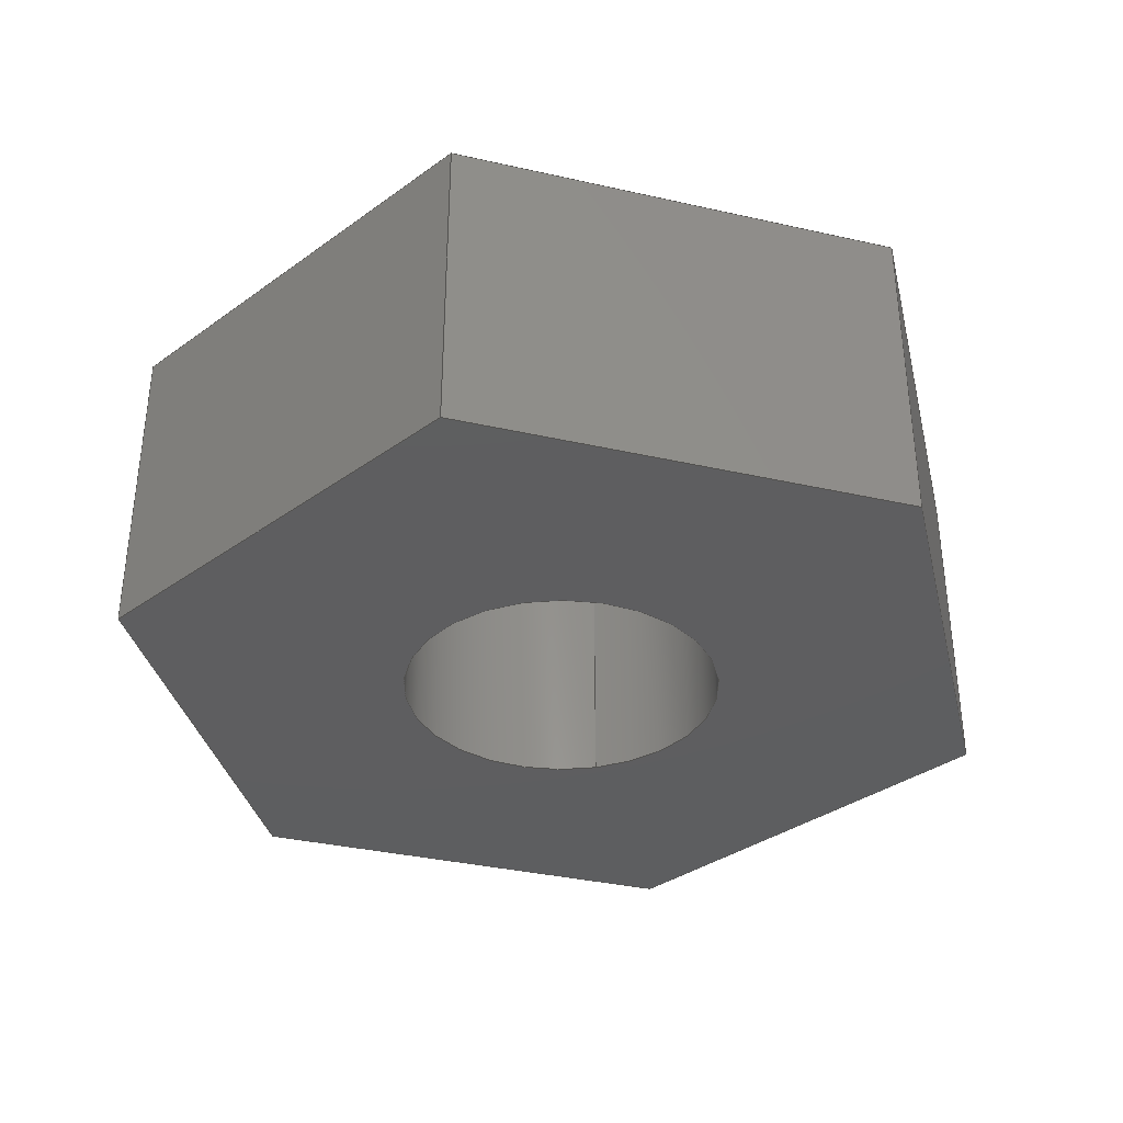
<metadata>
{"format":"step","ext":"stp","renderer":"f3d","projection":"perspective","resolution":1024,"background":"white","views":[{"elev":-35.6,"azim":-136.6,"up":"+Z"}]}
</metadata>
<code>
ISO-10303-21;
DATA;
#1=CARTESIAN_POINT('POINT1',(-13.34,7.699,
   6.35));
#2=VERTEX_POINT('VERTEX1',#1);
#3=CARTESIAN_POINT('POINT2',(-8.89,0,6.35));
#4=VERTEX_POINT('VERTEX2',#3);
#5=CARTESIAN_POINT('POS1',(-13.34,7.699,6.35)
   );
#6=DIRECTION('DIR1',(0.5,-0.866,0));
#7=VECTOR('VEC1',#6,25.4);
#8=LINE('STRAIGHT1',#5,#7);
#9=EDGE_CURVE('EDGE1',#2,#4,#8,.T.);
#10=ORIENTED_EDGE('COEDGE1',*,*,#9,.T.);
#11=CARTESIAN_POINT('POINT3',(0,0,6.35));
#12=VERTEX_POINT('VERTEX3',#11);
#13=CARTESIAN_POINT('POS2',(-8.89,0,6.35));
#14=DIRECTION('DIR2',(1,0,0));
#15=VECTOR('VEC2',#14,25.4);
#16=LINE('STRAIGHT2',#13,#15);
#17=EDGE_CURVE('EDGE2',#4,#12,#16,.T.);
#18=ORIENTED_EDGE('COEDGE2',*,*,#17,.T.);
#19=CARTESIAN_POINT('POINT4',(4.445,7.699,6.35
   ));
#20=VERTEX_POINT('VERTEX4',#19);
#21=CARTESIAN_POINT('POS3',(0,0,6.35));
#22=DIRECTION('DIR3',(0.5,0.866,0));
#23=VECTOR('VEC3',#22,25.4);
#24=LINE('STRAIGHT3',#21,#23);
#25=EDGE_CURVE('EDGE3',#12,#20,#24,.T.);
#26=ORIENTED_EDGE('COEDGE3',*,*,#25,.T.);
#27=CARTESIAN_POINT('POINT5',(0,15.4,6.35))
   ;
#28=VERTEX_POINT('VERTEX5',#27);
#29=CARTESIAN_POINT('POS4',(4.445,7.699,6.35))
   ;
#30=DIRECTION('DIR4',(-0.5,0.866,0));
#31=VECTOR('VEC4',#30,25.4);
#32=LINE('STRAIGHT4',#29,#31);
#33=EDGE_CURVE('EDGE4',#20,#28,#32,.T.);
#34=ORIENTED_EDGE('COEDGE4',*,*,#33,.T.);
#35=CARTESIAN_POINT('POINT6',(-8.89,15.4,6.35
   ));
#36=VERTEX_POINT('VERTEX6',#35);
#37=CARTESIAN_POINT('POS5',(0,15.4,6.35));
#38=DIRECTION('DIR5',(-1,0,0));
#39=VECTOR('VEC5',#38,25.4);
#40=LINE('STRAIGHT5',#37,#39);
#41=EDGE_CURVE('EDGE5',#28,#36,#40,.T.);
#42=ORIENTED_EDGE('COEDGE5',*,*,#41,.T.);
#43=CARTESIAN_POINT('POS6',(-8.89,15.4,6.35))
   ;
#44=DIRECTION('DIR6',(-0.5,-0.866,0));
#45=VECTOR('VEC6',#44,25.4);
#46=LINE('STRAIGHT6',#43,#45);
#47=EDGE_CURVE('EDGE6',#36,#2,#46,.T.);
#48=ORIENTED_EDGE('COEDGE6',*,*,#47,.T.);
#49=EDGE_LOOP('NONE',(#10,#18,#26,#34,#42,#48));
#50=FACE_BOUND('LOOP1',#49,.T.);
#51=CARTESIAN_POINT('POINT7',(-6.032,10.45,
   6.35));
#52=VERTEX_POINT('VERTEX7',#51);
#53=CARTESIAN_POINT('POINT8',(-2.857,4.949,
   6.35));
#54=VERTEX_POINT('VERTEX8',#53);
#55=CARTESIAN_POINT('POS7',(-4.445,7.699,6.35)
   );
#56=DIRECTION('DIR7',(0,0,1));
#57=DIRECTION('DIR8',(-0.5,0.866,0));
#58=AXIS2_PLACEMENT_3D('AXIS1',#55,#56,#57);
#59=CIRCLE('ELLIPSE1',#58,3.175);
#60=EDGE_CURVE('EDGE7',#52,#54,#59,.T.);
#61=ORIENTED_EDGE('COEDGE7',*,*,#60,.F.);
#62=CARTESIAN_POINT('POS8',(-4.445,7.699,6.35)
   );
#63=DIRECTION('DIR9',(0,0,1));
#64=DIRECTION('DIR10',(0.5,-0.866,
   0));
#65=AXIS2_PLACEMENT_3D('AXIS2',#62,#63,#64);
#66=CIRCLE('ELLIPSE2',#65,3.175);
#67=EDGE_CURVE('EDGE8',#54,#52,#66,.T.);
#68=ORIENTED_EDGE('COEDGE8',*,*,#67,.F.);
#69=EDGE_LOOP('NONE',(#61,#68));
#70=FACE_BOUND('LOOP1',#69,.T.);
#71=CARTESIAN_POINT('POS9',(0,0,6.35));
#72=DIRECTION('DIR11',(0,0,1));
#73=DIRECTION('DIR12',(1,0,0));
#74=AXIS2_PLACEMENT_3D('AXIS3',#71,#72,#73);
#75=PLANE('PLANE1',#74);
#76=ADVANCED_FACE('FACE1',(#50,#70),#75,.T.);
#77=CARTESIAN_POINT('POINT9',(-2.857,4.949,
   0));
#78=VERTEX_POINT('VERTEX9',#77);
#79=CARTESIAN_POINT('POS10',(-2.857,4.949,
   6.35));
#80=DIRECTION('DIR13',(0,0,-1));
#81=VECTOR('VEC7',#80,25.4);
#82=LINE('STRAIGHT7',#79,#81);
#83=EDGE_CURVE('EDGE9',#54,#78,#82,.T.);
#84=ORIENTED_EDGE('COEDGE9',*,*,#83,.F.);
#85=ORIENTED_EDGE('COEDGE10',*,*,#67,.T.);
#86=CARTESIAN_POINT('POINT10',(-6.032,10.45,
   0));
#87=VERTEX_POINT('VERTEX10',#86);
#88=CARTESIAN_POINT('POS11',(-6.032,10.45,
   6.35));
#89=DIRECTION('DIR14',(0,0,-1));
#90=VECTOR('VEC8',#89,25.4);
#91=LINE('STRAIGHT8',#88,#90);
#92=EDGE_CURVE('EDGE10',#52,#87,#91,.T.);
#93=ORIENTED_EDGE('COEDGE11',*,*,#92,.T.);
#94=CARTESIAN_POINT('POS12',(-4.445,7.699,0)
   );
#95=DIRECTION('DIR15',(0,0,1));
#96=DIRECTION('DIR16',(0.5,-0.866,
   0));
#97=AXIS2_PLACEMENT_3D('AXIS4',#94,#95,#96);
#98=CIRCLE('ELLIPSE3',#97,3.175);
#99=EDGE_CURVE('EDGE11',#78,#87,#98,.T.);
#100=ORIENTED_EDGE('COEDGE12',*,*,#99,.F.);
#101=EDGE_LOOP('NONE',(#84,#85,#93,#100));
#102=FACE_BOUND('LOOP1',#101,.T.);
#103=CARTESIAN_POINT('POS13',(-4.445,7.699,
   6.35));
#104=DIRECTION('DIR17',(0,0,1));
#105=DIRECTION('DIR18',(0.5,-0.866,0));
#106=AXIS2_PLACEMENT_3D('AXIS5',#103,#104,#105);
#107=CYLINDRICAL_SURFACE('CONE_SURF1',#106,3.175);
#108=ADVANCED_FACE('FACE2',(#102),#107,.F.);
#109=ORIENTED_EDGE('COEDGE13',*,*,#92,.F.);
#110=ORIENTED_EDGE('COEDGE14',*,*,#60,.T.);
#111=ORIENTED_EDGE('COEDGE15',*,*,#83,.T.);
#112=CARTESIAN_POINT('POS14',(-4.445,7.699,0
   ));
#113=DIRECTION('DIR19',(0,0,1));
#114=DIRECTION('DIR20',(-0.5,0.866,0));
#115=AXIS2_PLACEMENT_3D('AXIS6',#112,#113,#114);
#116=CIRCLE('ELLIPSE4',#115,3.175);
#117=EDGE_CURVE('EDGE12',#87,#78,#116,.T.);
#118=ORIENTED_EDGE('COEDGE16',*,*,#117,.F.);
#119=EDGE_LOOP('NONE',(#109,#110,#111,#118));
#120=FACE_BOUND('LOOP1',#119,.T.);
#121=CARTESIAN_POINT('POS15',(-4.445,7.699,
   6.35));
#122=DIRECTION('DIR21',(0,0,1));
#123=DIRECTION('DIR22',(0.5,-0.866,0));
#124=AXIS2_PLACEMENT_3D('AXIS7',#121,#122,#123);
#125=CYLINDRICAL_SURFACE('CONE_SURF2',#124,3.175);
#126=ADVANCED_FACE('FACE3',(#120),#125,.F.);
#127=CARTESIAN_POINT('POINT11',(-13.34,7.699,
   0));
#128=VERTEX_POINT('VERTEX11',#127);
#129=CARTESIAN_POINT('POS16',(-13.34,7.699,
   0));
#130=DIRECTION('DIR23',(0,0,1));
#131=VECTOR('VEC9',#130,25.4);
#132=LINE('STRAIGHT9',#129,#131);
#133=EDGE_CURVE('EDGE13',#128,#2,#132,.T.);
#134=ORIENTED_EDGE('COEDGE17',*,*,#133,.T.);
#135=ORIENTED_EDGE('COEDGE18',*,*,#47,.F.);
#136=CARTESIAN_POINT('POINT12',(-8.89,15.4,
   0));
#137=VERTEX_POINT('VERTEX12',#136);
#138=CARTESIAN_POINT('POS17',(-8.89,15.4,0)
   );
#139=DIRECTION('DIR24',(0,0,1));
#140=VECTOR('VEC10',#139,25.4);
#141=LINE('STRAIGHT10',#138,#140);
#142=EDGE_CURVE('EDGE14',#137,#36,#141,.T.);
#143=ORIENTED_EDGE('COEDGE19',*,*,#142,.F.);
#144=CARTESIAN_POINT('POS18',(-8.89,15.4,0)
   );
#145=DIRECTION('DIR25',(-0.5,-0.866,0));
#146=VECTOR('VEC11',#145,25.4);
#147=LINE('STRAIGHT11',#144,#146);
#148=EDGE_CURVE('EDGE15',#137,#128,#147,.T.);
#149=ORIENTED_EDGE('COEDGE20',*,*,#148,.T.);
#150=EDGE_LOOP('NONE',(#134,#135,#143,#149));
#151=FACE_BOUND('LOOP1',#150,.T.);
#152=CARTESIAN_POINT('POS19',(-8.89,15.4,0)
   );
#153=DIRECTION('DIR26',(-0.866,0.5,0));
#154=DIRECTION('DIR27',(0.5,0.866,0));
#155=AXIS2_PLACEMENT_3D('AXIS8',#152,#153,#154);
#156=PLANE('PLANE2',#155);
#157=ADVANCED_FACE('FACE4',(#151),#156,.T.);
#158=CARTESIAN_POINT('POINT13',(-8.89,0,0));
#159=VERTEX_POINT('VERTEX13',#158);
#160=CARTESIAN_POINT('POS20',(-8.89,0,0));
#161=DIRECTION('DIR28',(0,0,1));
#162=VECTOR('VEC12',#161,25.4);
#163=LINE('STRAIGHT12',#160,#162);
#164=EDGE_CURVE('EDGE16',#159,#4,#163,.T.);
#165=ORIENTED_EDGE('COEDGE21',*,*,#164,.T.);
#166=ORIENTED_EDGE('COEDGE22',*,*,#9,.F.);
#167=ORIENTED_EDGE('COEDGE23',*,*,#133,.F.);
#168=CARTESIAN_POINT('POS21',(-13.34,7.699,
   0));
#169=DIRECTION('DIR29',(0.5,-0.866,0));
#170=VECTOR('VEC13',#169,25.4);
#171=LINE('STRAIGHT13',#168,#170);
#172=EDGE_CURVE('EDGE17',#128,#159,#171,.T.);
#173=ORIENTED_EDGE('COEDGE24',*,*,#172,.T.);
#174=EDGE_LOOP('NONE',(#165,#166,#167,#173));
#175=FACE_BOUND('LOOP1',#174,.T.);
#176=CARTESIAN_POINT('POS22',(-13.34,7.699,
   0));
#177=DIRECTION('DIR30',(-0.866,-0.5,0));
#178=DIRECTION('DIR31',(0.5,-0.866,0));
#179=AXIS2_PLACEMENT_3D('AXIS9',#176,#177,#178);
#180=PLANE('PLANE3',#179);
#181=ADVANCED_FACE('FACE5',(#175),#180,.T.);
#182=CARTESIAN_POINT('POINT14',(0,0,0));
#183=VERTEX_POINT('VERTEX14',#182);
#184=CARTESIAN_POINT('POS23',(0,0,0));
#185=DIRECTION('DIR32',(0,0,1));
#186=VECTOR('VEC14',#185,25.4);
#187=LINE('STRAIGHT14',#184,#186);
#188=EDGE_CURVE('EDGE18',#183,#12,#187,.T.);
#189=ORIENTED_EDGE('COEDGE25',*,*,#188,.T.);
#190=ORIENTED_EDGE('COEDGE26',*,*,#17,.F.);
#191=ORIENTED_EDGE('COEDGE27',*,*,#164,.F.);
#192=CARTESIAN_POINT('POS24',(-8.89,0,0));
#193=DIRECTION('DIR33',(1,0,0));
#194=VECTOR('VEC15',#193,25.4);
#195=LINE('STRAIGHT15',#192,#194);
#196=EDGE_CURVE('EDGE19',#159,#183,#195,.T.);
#197=ORIENTED_EDGE('COEDGE28',*,*,#196,.T.);
#198=EDGE_LOOP('NONE',(#189,#190,#191,#197));
#199=FACE_BOUND('LOOP1',#198,.T.);
#200=CARTESIAN_POINT('POS25',(-8.89,0,0));
#201=DIRECTION('DIR34',(0,-1,0));
#202=DIRECTION('DIR35',(1,0,0));
#203=AXIS2_PLACEMENT_3D('AXIS10',#200,#201,#202);
#204=PLANE('PLANE4',#203);
#205=ADVANCED_FACE('FACE6',(#199),#204,.T.);
#206=CARTESIAN_POINT('POINT15',(4.445,7.699,
   0));
#207=VERTEX_POINT('VERTEX15',#206);
#208=CARTESIAN_POINT('POS26',(4.445,7.699,0)
   );
#209=DIRECTION('DIR36',(0,0,1));
#210=VECTOR('VEC16',#209,25.4);
#211=LINE('STRAIGHT16',#208,#210);
#212=EDGE_CURVE('EDGE20',#207,#20,#211,.T.);
#213=ORIENTED_EDGE('COEDGE29',*,*,#212,.T.);
#214=ORIENTED_EDGE('COEDGE30',*,*,#25,.F.);
#215=ORIENTED_EDGE('COEDGE31',*,*,#188,.F.);
#216=CARTESIAN_POINT('POS27',(0,0,0));
#217=DIRECTION('DIR37',(0.5,0.866,0));
#218=VECTOR('VEC17',#217,25.4);
#219=LINE('STRAIGHT17',#216,#218);
#220=EDGE_CURVE('EDGE21',#183,#207,#219,.T.);
#221=ORIENTED_EDGE('COEDGE32',*,*,#220,.T.);
#222=EDGE_LOOP('NONE',(#213,#214,#215,#221));
#223=FACE_BOUND('LOOP1',#222,.T.);
#224=CARTESIAN_POINT('POS28',(0,0,0));
#225=DIRECTION('DIR38',(0.866,-0.5,0));
#226=DIRECTION('DIR39',(0.5,0.866,0));
#227=AXIS2_PLACEMENT_3D('AXIS11',#224,#225,#226);
#228=PLANE('PLANE5',#227);
#229=ADVANCED_FACE('FACE7',(#223),#228,.T.);
#230=CARTESIAN_POINT('POINT16',(0,15.4,0)
   );
#231=VERTEX_POINT('VERTEX16',#230);
#232=CARTESIAN_POINT('POS29',(0,15.4,0));
#233=DIRECTION('DIR40',(0,0,1));
#234=VECTOR('VEC18',#233,25.4);
#235=LINE('STRAIGHT18',#232,#234);
#236=EDGE_CURVE('EDGE22',#231,#28,#235,.T.);
#237=ORIENTED_EDGE('COEDGE33',*,*,#236,.T.);
#238=ORIENTED_EDGE('COEDGE34',*,*,#33,.F.);
#239=ORIENTED_EDGE('COEDGE35',*,*,#212,.F.);
#240=CARTESIAN_POINT('POS30',(4.445,7.699,0)
   );
#241=DIRECTION('DIR41',(-0.5,0.866,0));
#242=VECTOR('VEC19',#241,25.4);
#243=LINE('STRAIGHT19',#240,#242);
#244=EDGE_CURVE('EDGE23',#207,#231,#243,.T.);
#245=ORIENTED_EDGE('COEDGE36',*,*,#244,.T.);
#246=EDGE_LOOP('NONE',(#237,#238,#239,#245));
#247=FACE_BOUND('LOOP1',#246,.T.);
#248=CARTESIAN_POINT('POS31',(4.445,7.699,0)
   );
#249=DIRECTION('DIR42',(0.866,0.5,0));
#250=DIRECTION('DIR43',(0.5,-0.866,0));
#251=AXIS2_PLACEMENT_3D('AXIS12',#248,#249,#250);
#252=PLANE('PLANE6',#251);
#253=ADVANCED_FACE('FACE8',(#247),#252,.T.);
#254=ORIENTED_EDGE('COEDGE37',*,*,#142,.T.);
#255=ORIENTED_EDGE('COEDGE38',*,*,#41,.F.);
#256=ORIENTED_EDGE('COEDGE39',*,*,#236,.F.);
#257=CARTESIAN_POINT('POS32',(0,15.4,0));
#258=DIRECTION('DIR44',(-1,0,0));
#259=VECTOR('VEC20',#258,25.4);
#260=LINE('STRAIGHT20',#257,#259);
#261=EDGE_CURVE('EDGE24',#231,#137,#260,.T.);
#262=ORIENTED_EDGE('COEDGE40',*,*,#261,.T.);
#263=EDGE_LOOP('NONE',(#254,#255,#256,#262));
#264=FACE_BOUND('LOOP1',#263,.T.);
#265=CARTESIAN_POINT('POS33',(0,15.4,0));
#266=DIRECTION('DIR45',(0,1,0));
#267=DIRECTION('DIR46',(1,0,0));
#268=AXIS2_PLACEMENT_3D('AXIS13',#265,#266,#267);
#269=PLANE('PLANE7',#268);
#270=ADVANCED_FACE('FACE9',(#264),#269,.T.);
#271=ORIENTED_EDGE('COEDGE41',*,*,#261,.F.);
#272=ORIENTED_EDGE('COEDGE42',*,*,#244,.F.);
#273=ORIENTED_EDGE('COEDGE43',*,*,#220,.F.);
#274=ORIENTED_EDGE('COEDGE44',*,*,#196,.F.);
#275=ORIENTED_EDGE('COEDGE45',*,*,#172,.F.);
#276=ORIENTED_EDGE('COEDGE46',*,*,#148,.F.);
#277=EDGE_LOOP('NONE',(#271,#272,#273,#274,#275,#276));
#278=FACE_BOUND('LOOP1',#277,.T.);
#279=ORIENTED_EDGE('COEDGE47',*,*,#117,.T.);
#280=ORIENTED_EDGE('COEDGE48',*,*,#99,.T.);
#281=EDGE_LOOP('NONE',(#279,#280));
#282=FACE_BOUND('LOOP1',#281,.T.);
#283=CARTESIAN_POINT('POS34',(0,0,0));
#284=DIRECTION('DIR47',(0,0,1));
#285=DIRECTION('DIR48',(1,0,0));
#286=AXIS2_PLACEMENT_3D('AXIS14',#283,#284,#285);
#287=PLANE('PLANE8',#286);
#288=ADVANCED_FACE('FACE10',(#278,#282),#287,.F.);
#289=CLOSED_SHELL('SHELL1',(#76,#108,#126,#157,#181,#205,#229,#253,#270,
   #288));
#290=MANIFOLD_SOLID_BREP('LUMP1',#289);
#291=ADVANCED_BREP_SHAPE_REPRESENTATION('BODY0',(#290),#292);
#292=(GEOMETRIC_REPRESENTATION_CONTEXT(3) 
   GLOBAL_UNCERTAINTY_ASSIGNED_CONTEXT((#293)) 
   GLOBAL_UNIT_ASSIGNED_CONTEXT((#294,#295,#296)) REPRESENTATION_CONTEXT
   ('',''));
#293=UNCERTAINTY_MEASURE_WITH_UNIT(LENGTH_MEASURE(1e-06),#294,'','');
#294=(LENGTH_UNIT() NAMED_UNIT(*) SI_UNIT(.MILLI.,.METRE.));
#295=(NAMED_UNIT(*) PLANE_ANGLE_UNIT() SI_UNIT($,.RADIAN.));
#296=(NAMED_UNIT(*) SI_UNIT($,.STERADIAN.) SOLID_ANGLE_UNIT());
#297=APPLICATION_CONTEXT(
   'CONFIGURATION CONTROLLED 3D DESIGNS OF MECHANICAL PARTS AND 
ASSEMBLIES');
#298=APPLICATION_PROTOCOL_DEFINITION('INTERNATIONAL STANDARD',
   'config_control_design',1994,#297);
#299=MECHANICAL_CONTEXT('MECHANICAL_CONTEXT_NAME',#297,'mechanical');
#300=PRODUCT('PRODUCT_ID_1','PRODUCT_NAME_1','PRODUCT_DESCRIPTION',(#299
   ));
#301=PRODUCT_RELATED_PRODUCT_CATEGORY('detail',
   'PRODUCT_RELATED_PRODUCT_CATEGORY_DESCRIPTION',(#300));
#302=PERSON_AND_ORGANIZATION_ROLE('design_owner');
#303=CC_DESIGN_PERSON_AND_ORGANIZATION_ASSIGNMENT(#306,#302,(#300));
#304=PERSON('ID_1','PERSON_LAST_NAME','PERSON_FIRST_NAME',$,$,$);
#305=ORGANIZATION('ORGANIZATION_ID','ORGANIZATION_NAME',
   'ORGANIZATION_DESCRIPTION');
#306=PERSON_AND_ORGANIZATION(#304,#305);
#307=PRODUCT_DEFINITION_FORMATION_WITH_SPECIFIED_SOURCE(
   'PRODUCT_DEFINITION_FORMATION_ID',
   'PRODUCT_DEFINITION_FORMATION_DESCRIPTION',#300,.NOT_KNOWN.);
#308=PERSON_AND_ORGANIZATION_ROLE('creator');
#309=CC_DESIGN_PERSON_AND_ORGANIZATION_ASSIGNMENT(#312,#308,(#307));
#310=PERSON('ID_2','PERSON_LAST_NAME','PERSON_FIRST_NAME',$,$,$);
#311=ORGANIZATION('ORGANIZATION_ID','ORGANIZATION_NAME',
   'ORGANIZATION_DESCRIPTION');
#312=PERSON_AND_ORGANIZATION(#310,#311);
#313=PERSON_AND_ORGANIZATION_ROLE('part_supplier');
#314=CC_DESIGN_PERSON_AND_ORGANIZATION_ASSIGNMENT(#317,#313,(#307));
#315=PERSON('ID_3','PERSON_LAST_NAME','PERSON_FIRST_NAME',$,$,$);
#316=ORGANIZATION('ORGANIZATION_ID','ORGANIZATION_NAME',
   'ORGANIZATION_DESCRIPTION');
#317=PERSON_AND_ORGANIZATION(#315,#316);
#318=APPROVAL_STATUS('approved');
#319=APPROVAL(#318,'APPROVAL_LEVEL');
#320=CC_DESIGN_APPROVAL(#319,(#307));
#321=APPROVAL_ROLE('APPROVAL_ROLE');
#322=APPROVAL_PERSON_ORGANIZATION(#325,#319,#321);
#323=PERSON('ID_4','PERSON_LAST_NAME','PERSON_FIRST_NAME',$,$,$);
#324=ORGANIZATION('ORGANIZATION_ID','ORGANIZATION_NAME',
   'ORGANIZATION_DESCRIPTION');
#325=PERSON_AND_ORGANIZATION(#323,#324);
#326=APPROVAL_DATE_TIME(#330,#319);
#327=CALENDAR_DATE(1997,1,1);
#328=COORDINATED_UNIVERSAL_TIME_OFFSET(0,0,.AHEAD.);
#329=LOCAL_TIME(0,0,0,#328);
#330=DATE_AND_TIME(#327,#329);
#331=SECURITY_CLASSIFICATION_LEVEL('classified');
#332=SECURITY_CLASSIFICATION('SECURITY_CLASSIFICATION_NAME',
   'SECURITY_CLASSIFICATION_PURPOSE',#331);
#333=CC_DESIGN_SECURITY_CLASSIFICATION(#332,(#307));
#334=APPROVAL_STATUS('approved');
#335=APPROVAL(#334,'APPROVAL_LEVEL');
#336=CC_DESIGN_APPROVAL(#335,(#332));
#337=APPROVAL_ROLE('APPROVAL_ROLE');
#338=APPROVAL_PERSON_ORGANIZATION(#341,#335,#337);
#339=PERSON('ID_5','PERSON_LAST_NAME','PERSON_FIRST_NAME',$,$,$);
#340=ORGANIZATION('ORGANIZATION_ID','ORGANIZATION_NAME',
   'ORGANIZATION_DESCRIPTION');
#341=PERSON_AND_ORGANIZATION(#339,#340);
#342=APPROVAL_DATE_TIME(#346,#335);
#343=CALENDAR_DATE(1997,1,1);
#344=COORDINATED_UNIVERSAL_TIME_OFFSET(0,0,.AHEAD.);
#345=LOCAL_TIME(0,0,0,#344);
#346=DATE_AND_TIME(#343,#345);
#347=PERSON_AND_ORGANIZATION_ROLE('classification_officer');
#348=CC_DESIGN_PERSON_AND_ORGANIZATION_ASSIGNMENT(#351,#347,(#332));
#349=PERSON('ID_6','PERSON_LAST_NAME','PERSON_FIRST_NAME',$,$,$);
#350=ORGANIZATION('ORGANIZATION_ID','ORGANIZATION_NAME',
   'ORGANIZATION_DESCRIPTION');
#351=PERSON_AND_ORGANIZATION(#349,#350);
#352=DATE_TIME_ROLE('classification_date');
#353=CC_DESIGN_DATE_AND_TIME_ASSIGNMENT(#357,#352,(#332));
#354=CALENDAR_DATE(1997,1,1);
#355=COORDINATED_UNIVERSAL_TIME_OFFSET(0,0,.AHEAD.);
#356=LOCAL_TIME(0,0,0,#355);
#357=DATE_AND_TIME(#354,#356);
#358=DESIGN_CONTEXT('DESIGN_CONTEXT_NAME',#297,'design');
#359=PRODUCT_DEFINITION('PRODUCT_DEFINITION_ID',
   'PRODUCT_DEFINITION_DESCRIPTION',#307,#358);
#360=PERSON_AND_ORGANIZATION_ROLE('creator');
#361=CC_DESIGN_PERSON_AND_ORGANIZATION_ASSIGNMENT(#364,#360,(#359));
#362=PERSON('ID_7','PERSON_LAST_NAME','PERSON_FIRST_NAME',$,$,$);
#363=ORGANIZATION('ORGANIZATION_ID','ORGANIZATION_NAME',
   'ORGANIZATION_DESCRIPTION');
#364=PERSON_AND_ORGANIZATION(#362,#363);
#365=DATE_TIME_ROLE('creation_date');
#366=CC_DESIGN_DATE_AND_TIME_ASSIGNMENT(#370,#365,(#359));
#367=CALENDAR_DATE(1997,1,1);
#368=COORDINATED_UNIVERSAL_TIME_OFFSET(0,0,.AHEAD.);
#369=LOCAL_TIME(0,0,0,#368);
#370=DATE_AND_TIME(#367,#369);
#371=APPROVAL_STATUS('approved');
#372=APPROVAL(#371,'APPROVAL_LEVEL');
#373=CC_DESIGN_APPROVAL(#372,(#359));
#374=APPROVAL_ROLE('APPROVAL_ROLE');
#375=APPROVAL_PERSON_ORGANIZATION(#378,#372,#374);
#376=PERSON('ID_8','PERSON_LAST_NAME','PERSON_FIRST_NAME',$,$,$);
#377=ORGANIZATION('ORGANIZATION_ID','ORGANIZATION_NAME',
   'ORGANIZATION_DESCRIPTION');
#378=PERSON_AND_ORGANIZATION(#376,#377);
#379=APPROVAL_DATE_TIME(#383,#372);
#380=CALENDAR_DATE(1997,1,1);
#381=COORDINATED_UNIVERSAL_TIME_OFFSET(0,0,.AHEAD.);
#382=LOCAL_TIME(0,0,0,#381);
#383=DATE_AND_TIME(#380,#382);
#384=PRODUCT_DEFINITION_SHAPE('PRODUCT_DEFINITION_SHAPE_NAME',
   'PRODUCT_DEFINITION_SHAPE_DESCRIPTION',#359);
#385=SHAPE_DEFINITION_REPRESENTATION(#384,#291);
ENDSEC;
END-ISO-10303-21;
                
                  
               
                   
                    
     
                

</code>
